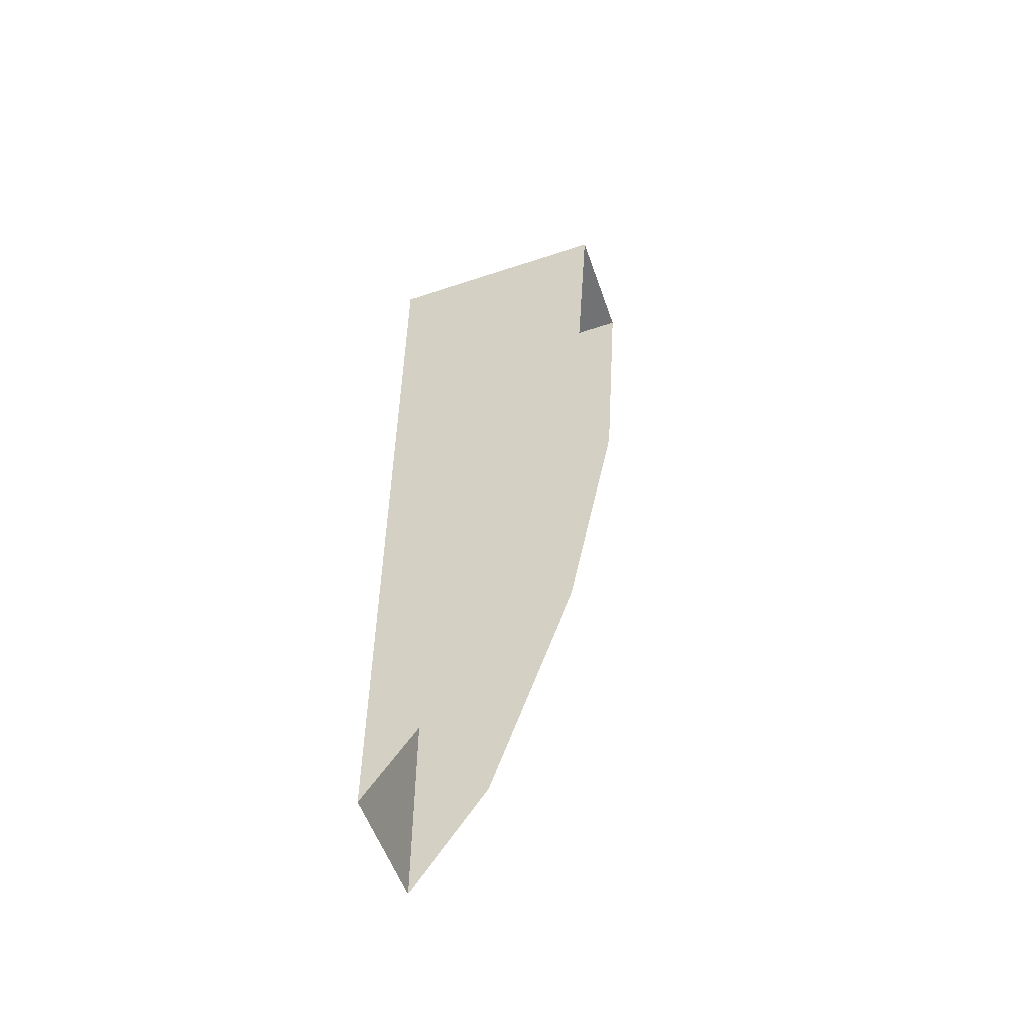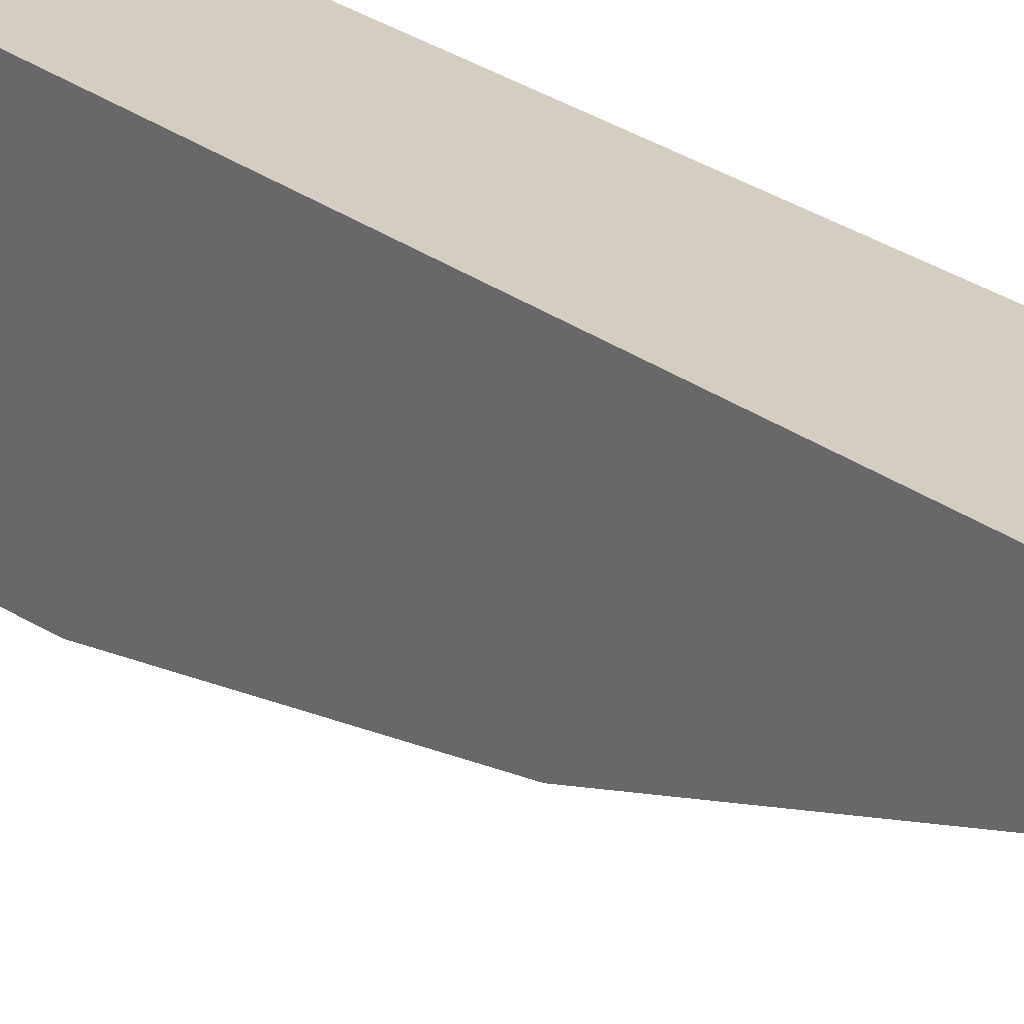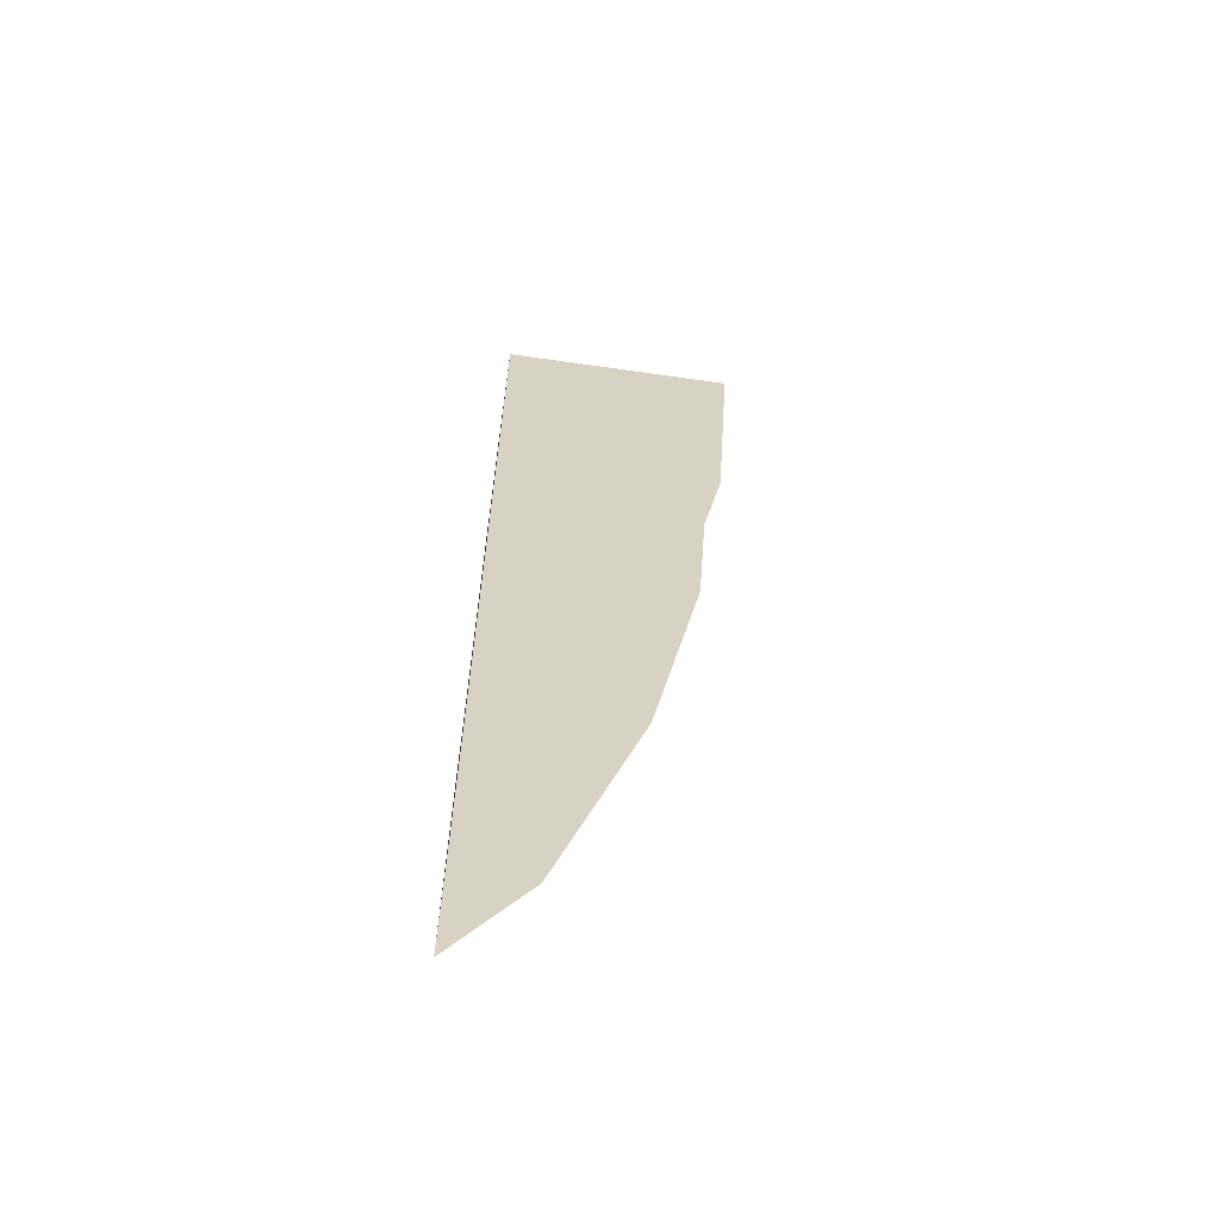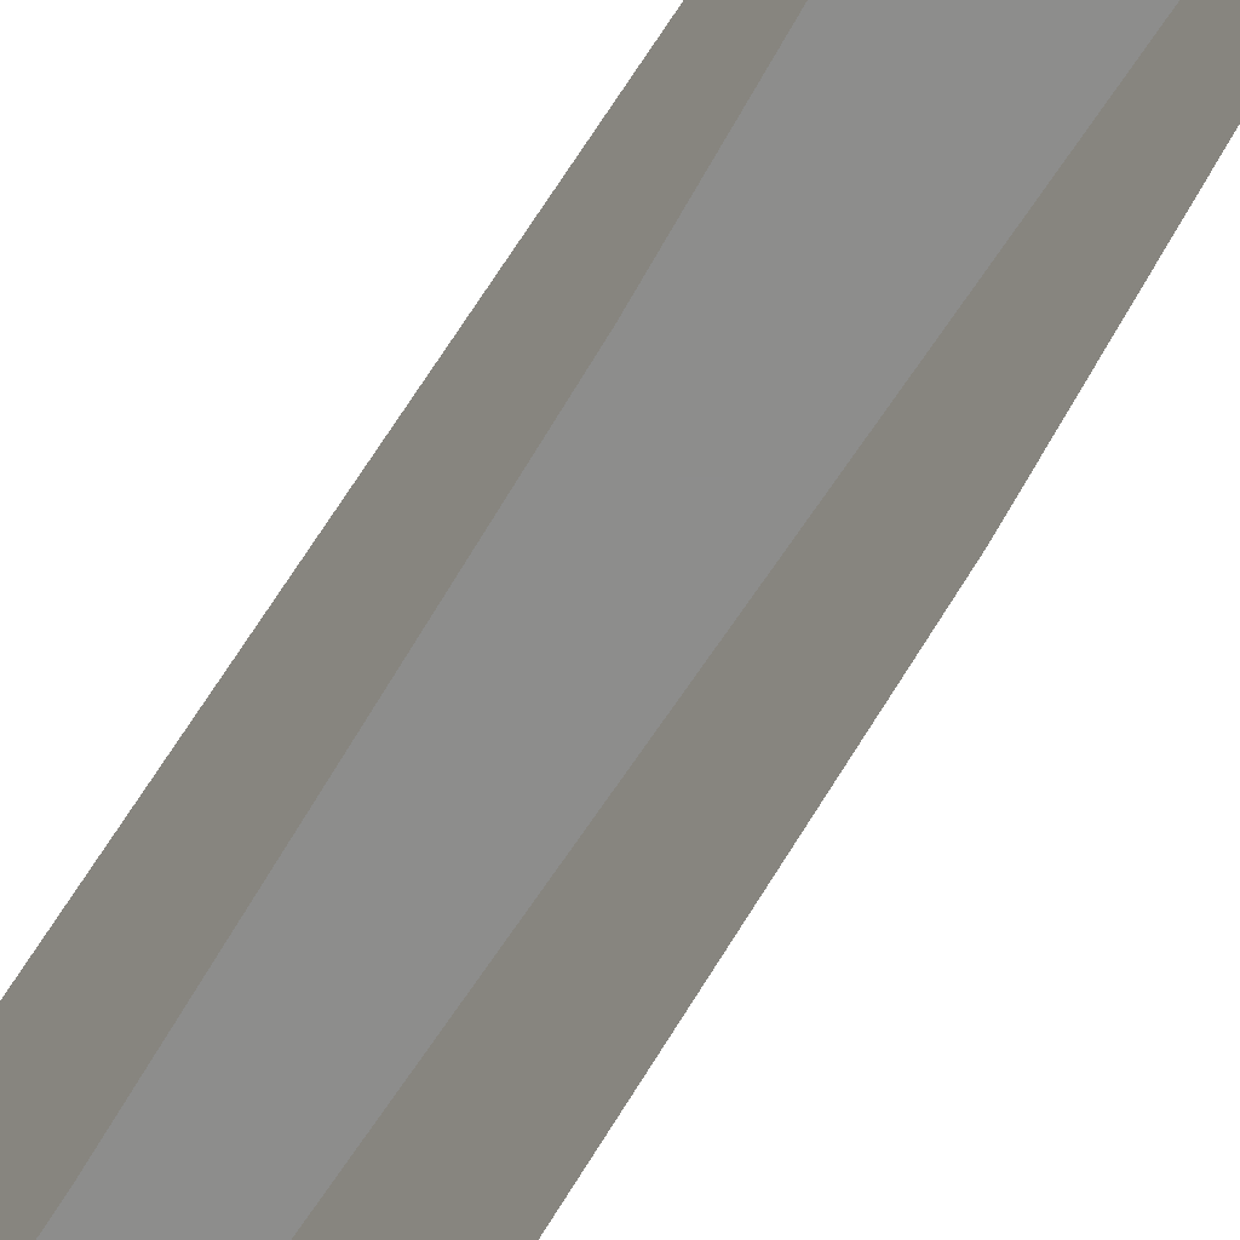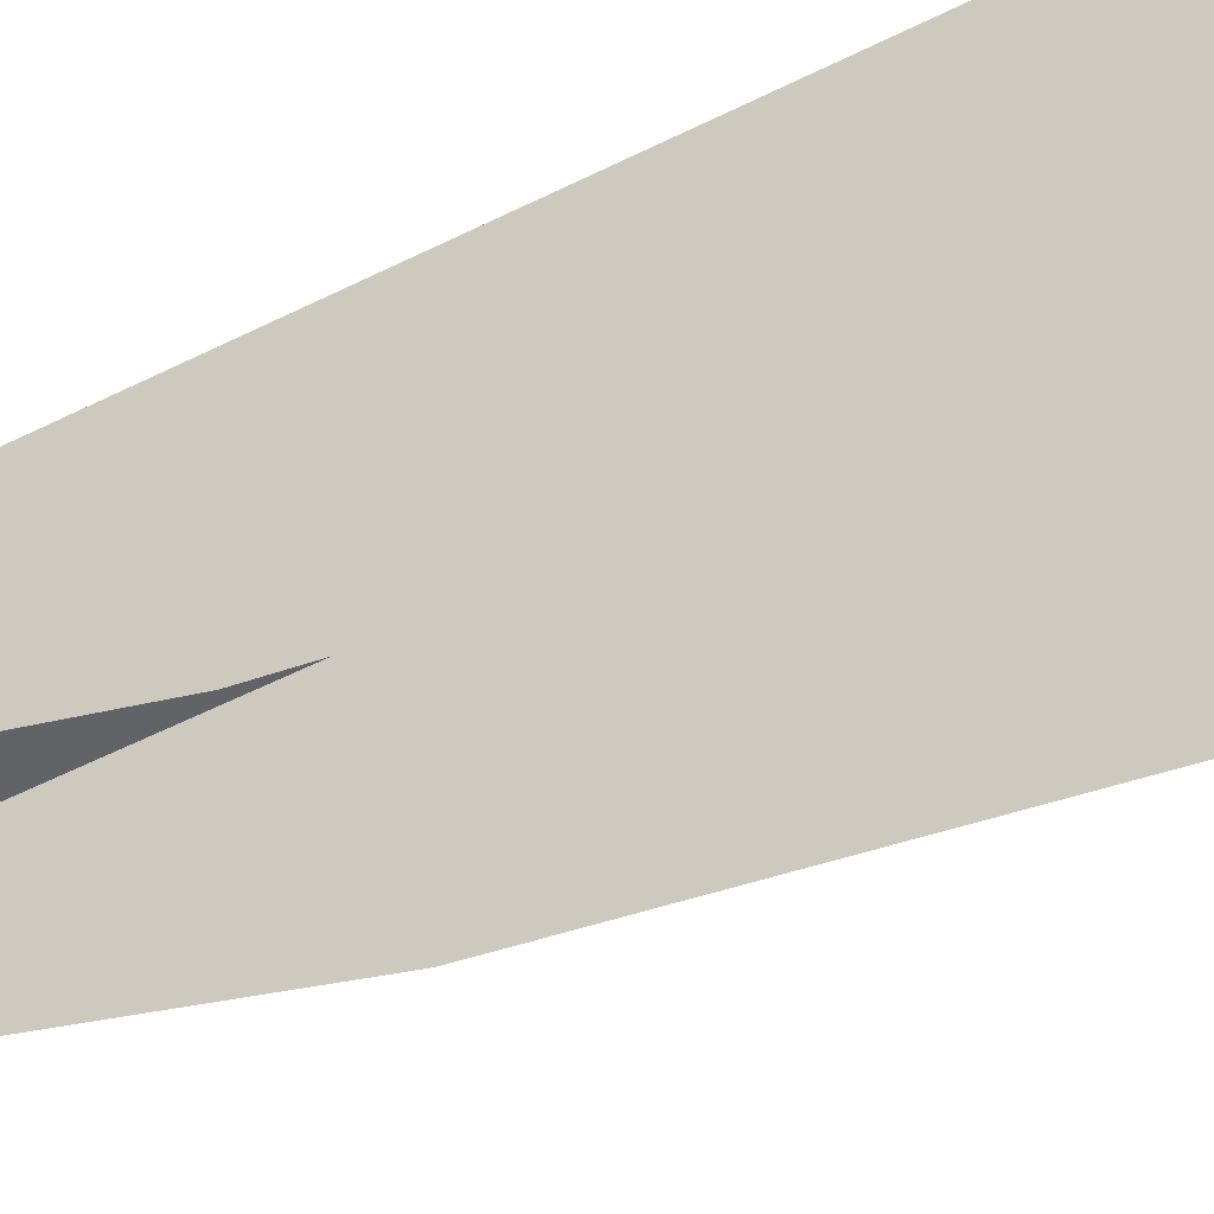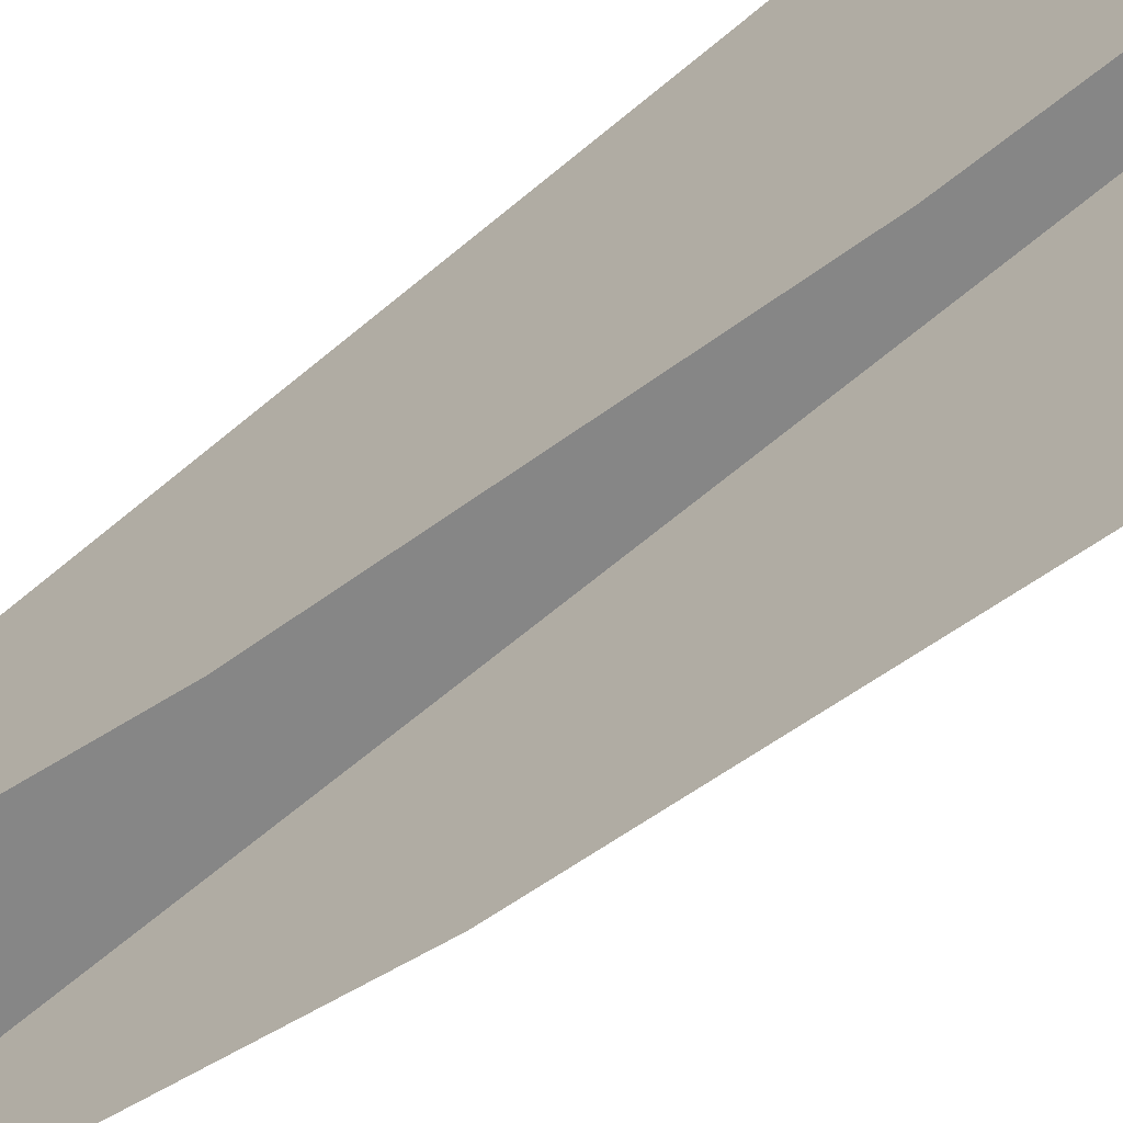
<metadata>
{"format":"obj","ext":"obj","renderer":"f3d","projection":"perspective","resolution":1024,"background":"white","views":[{"elev":-55.6,"azim":-70.8,"up":"+Z"},{"elev":25.2,"azim":141.1,"up":"+Y"},{"elev":-62.8,"azim":-98.3,"up":"+Z"},{"elev":-64.5,"azim":147.4,"up":"+Y"},{"elev":-51.0,"azim":-60.7,"up":"+Y"},{"elev":-62.1,"azim":-48.8,"up":"+Y"}]}
</metadata>
<code>
v 0.05 0.4 -0.5
v 0.05 0.2 -0.5
v -0.05 0.2 -0.5
v -0.05 0.4 -0.5
v 0.05 0.2 -0.5
v 0.05 0.2155 -0.7349
v 0.05 0.2614 -0.9658
v 0.05 0.337 -1.189
v -0.05 0.2 -0.5
v -0.05 0.2155 -0.7349
v -0.05 0.2614 -0.9658
v -0.05 0.337 -1.189
v 0.05 0.4 -0.5
v 0.05 0.4 -1.28
v -0.05 0.4 -1.28
v -0.05 0.4 -0.5
v 0.05 0.4 -0.5
v 0.05 0.2 -0.5
v 0.05 0.337 -1.189
v 0.05 0.4 -1.28
v 0.05 0.2614 -0.9658
v 0.05 0.337 -1.189
v 0.05 0.2 -0.5
v 0.05 0.2155 -0.7349
v -0.05 0.4 -1.28
v -0.05 0.337 -1.189
v -0.05 0.2 -0.5
v -0.05 0.4 -0.5
g mesh6931715
f 1 3 2
f 3 1 4
g mesh6931718
f 5 6 7
f 7 8 5
g mesh6931721
f 9 11 10
f 11 9 12
f 13 14 15
f 15 16 13
f 17 18 19
f 19 20 17
f 21 22 23
f 23 24 21
f 25 26 27
f 27 28 25

</code>
